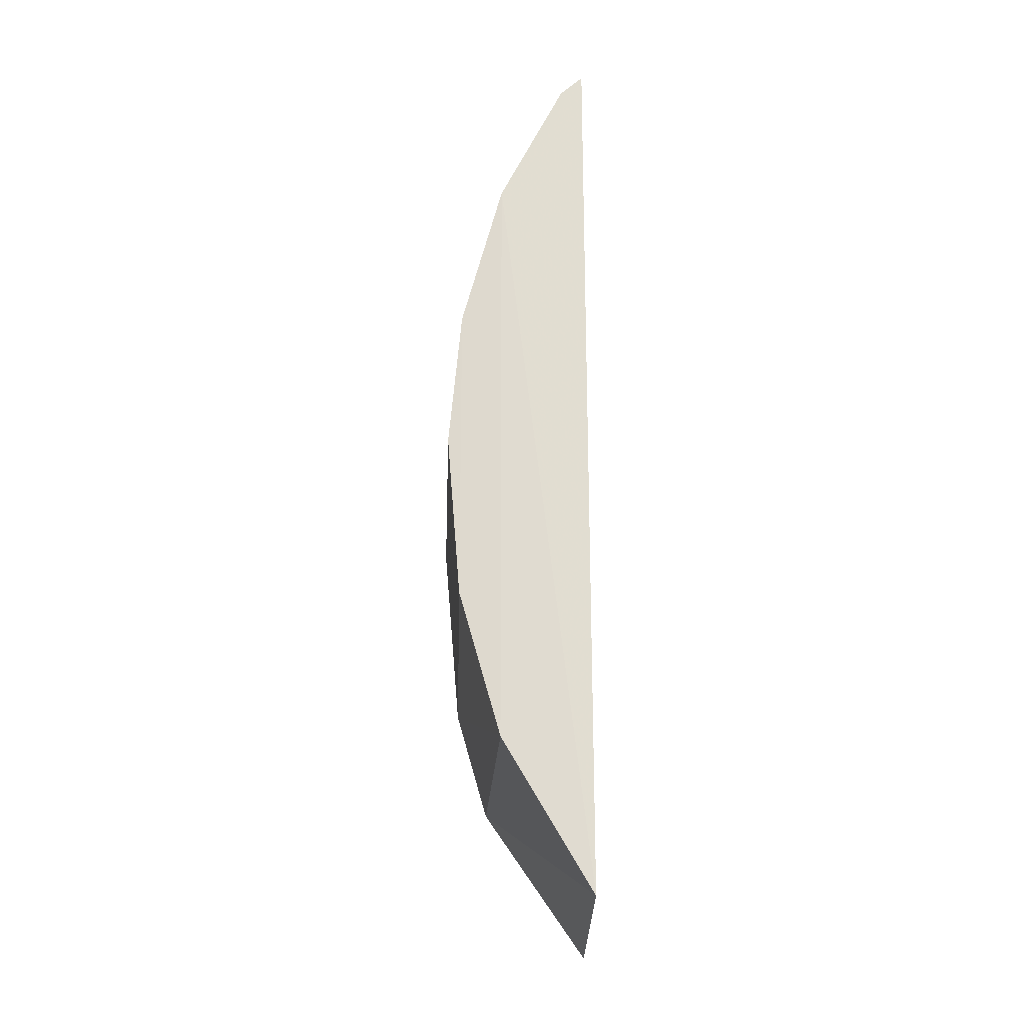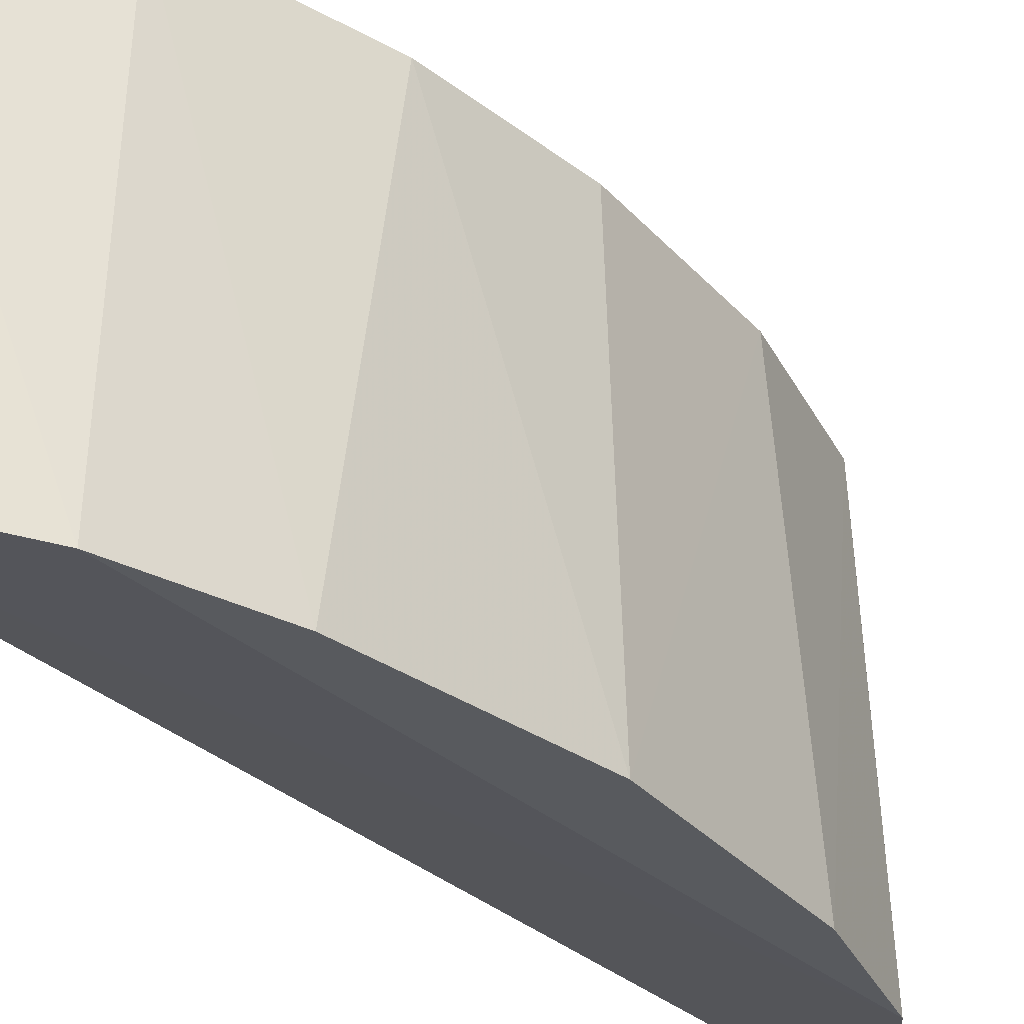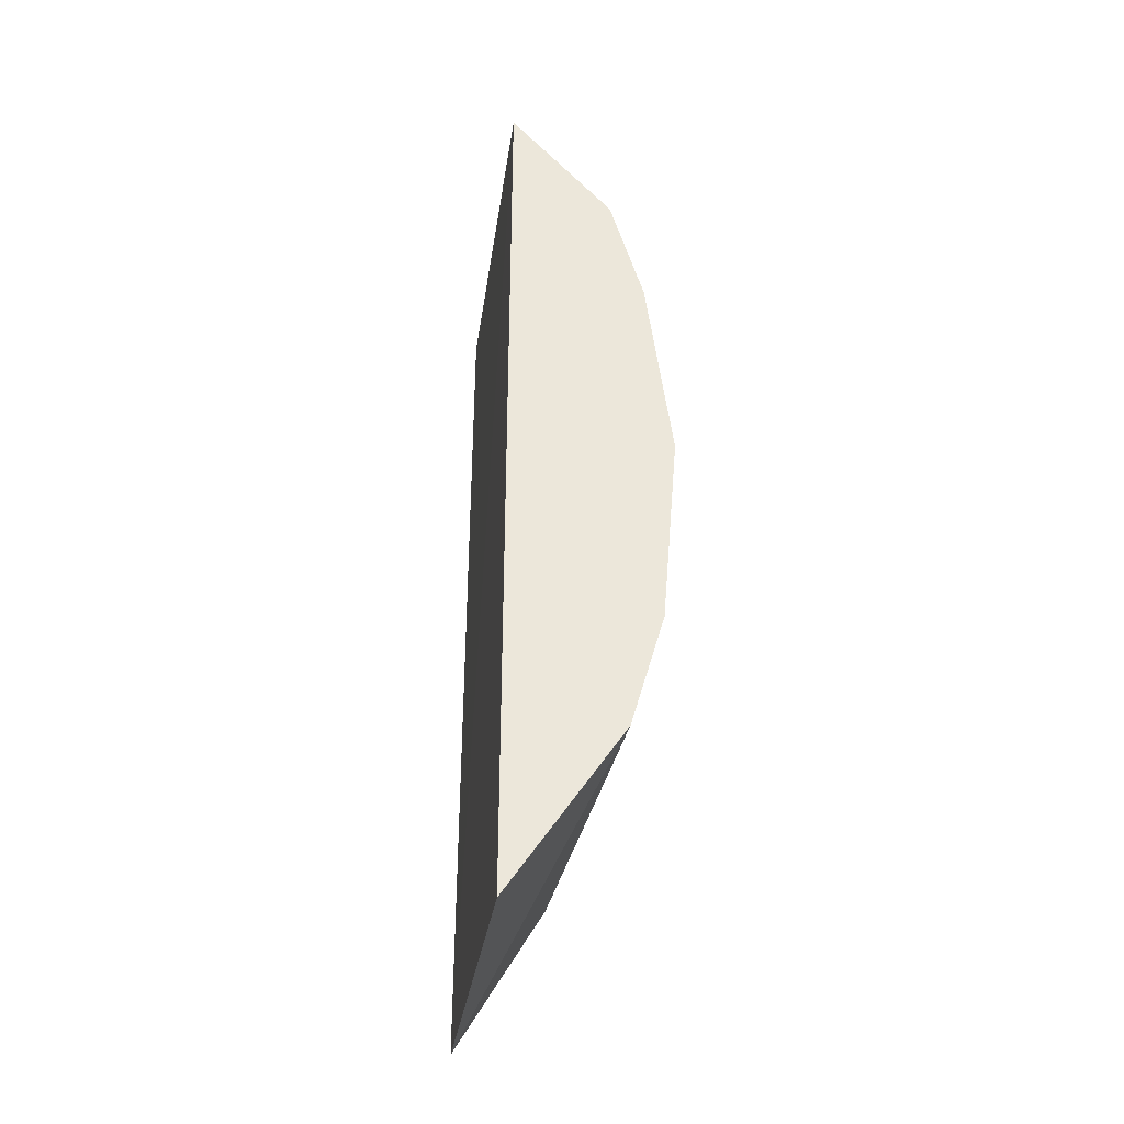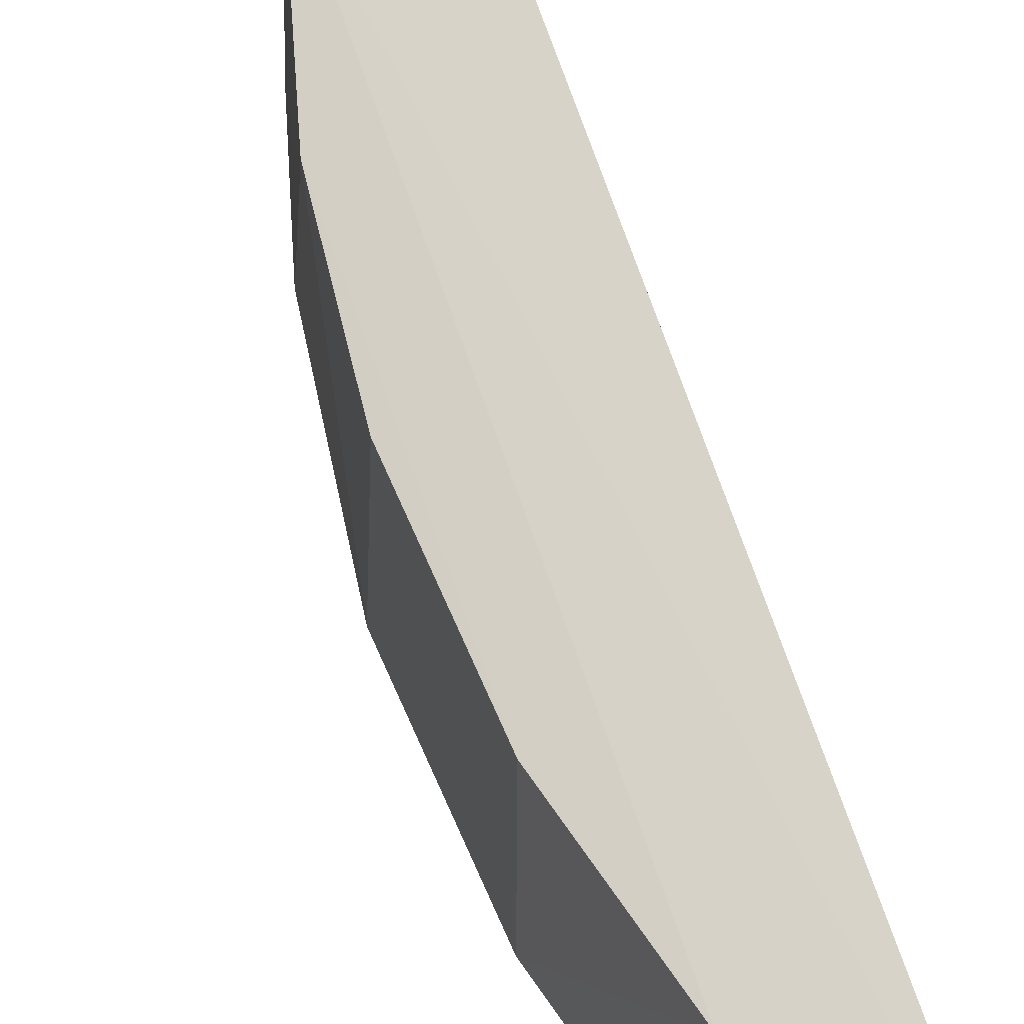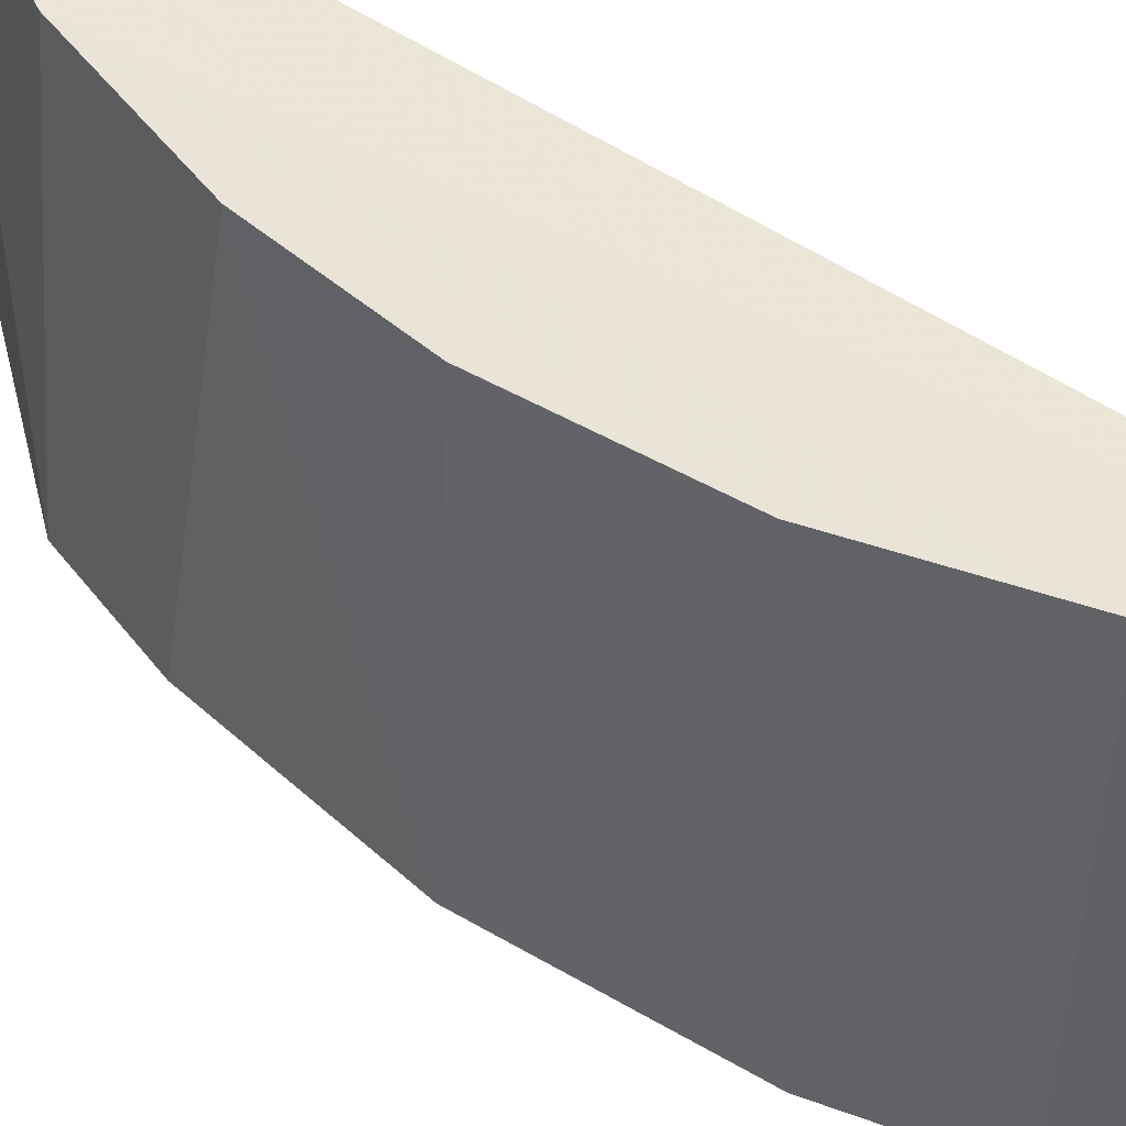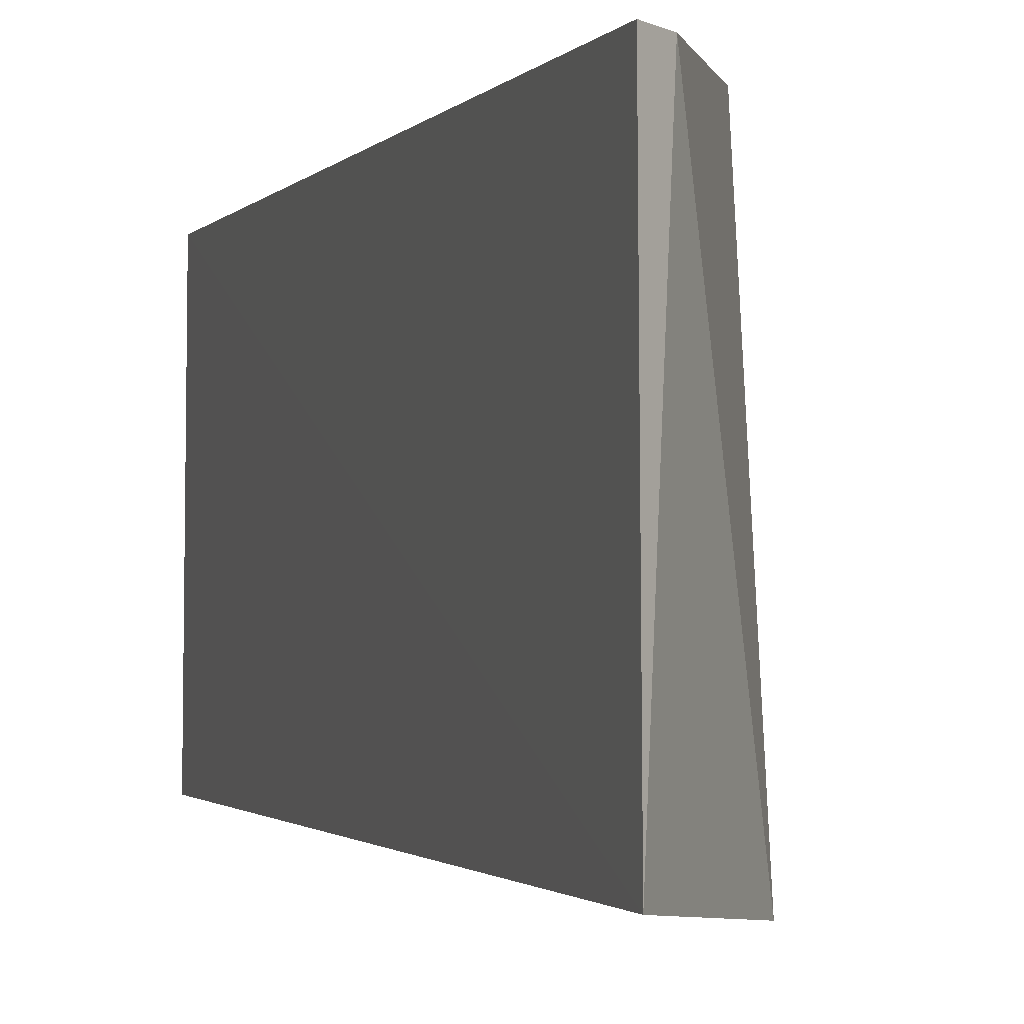
<metadata>
{"format":"obj","ext":"obj","renderer":"f3d","projection":"perspective","resolution":1024,"background":"white","views":[{"elev":-22.3,"azim":-180.0,"up":"+Z"},{"elev":-30.7,"azim":37.4,"up":"+Y"},{"elev":-36.7,"azim":-9.1,"up":"+Z"},{"elev":74.1,"azim":160.6,"up":"+Y"},{"elev":46.0,"azim":129.2,"up":"+Y"},{"elev":-1.4,"azim":-15.9,"up":"+Y"}]}
</metadata>
<code>
v 0.818 -0.04783 -0.4616
v 0.8117 -0.06393 -0.4765
v 0.8161 -0.04748 -0.4395
v 0.8186 -0.06477 -0.4631
v 0.8166 -0.06477 -0.4382
v 0.8181 -0.04777 -0.4468
v 0.8118 -0.0473 -0.4761
v 0.8118 -0.0473 -0.4324
v 0.8187 -0.04789 -0.4536
v 0.8182 -0.06477 -0.4438
v 0.8129 -0.04738 -0.4333
v 0.8117 -0.06405 -0.4317
v 0.8161 -0.04761 -0.4687
v 0.817 -0.06477 -0.4687
v 0.8194 -0.06477 -0.4534
f 5 3 11
f 7 2 12
f 7 12 8
f 7 8 3
f 13 7 3
f 4 10 5
f 10 3 5
f 2 7 14
f 12 2 14
f 7 13 14
f 13 4 14
f 5 12 14
f 4 5 14
f 10 4 15
f 4 13 1
f 13 3 1
f 9 15 1
f 15 4 1
f 3 10 6
f 15 9 6
f 10 15 6
f 9 1 6
f 1 3 6
f 8 12 11
f 3 8 11
f 12 5 11

</code>
